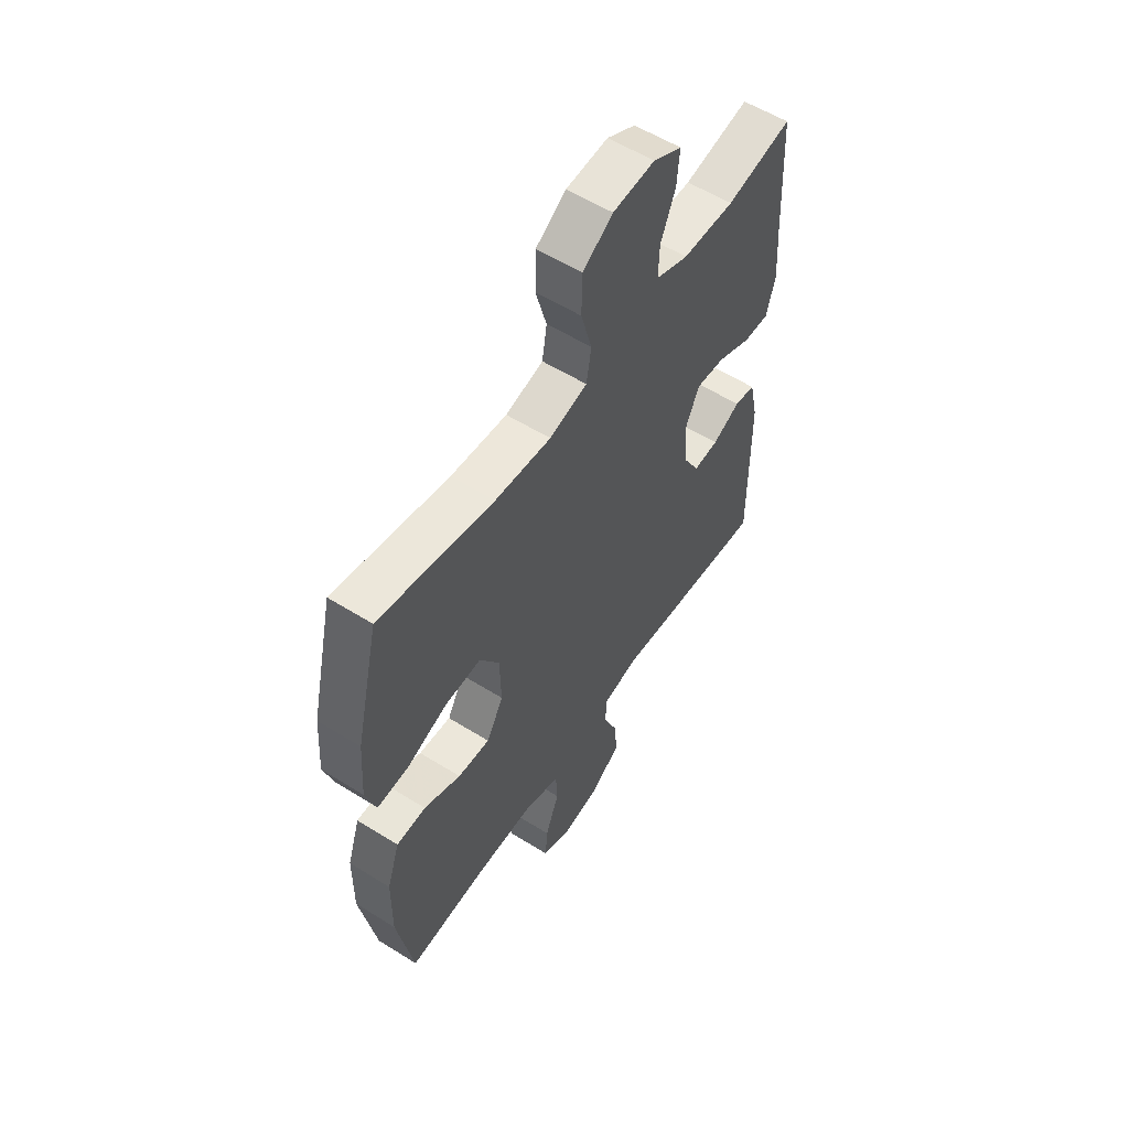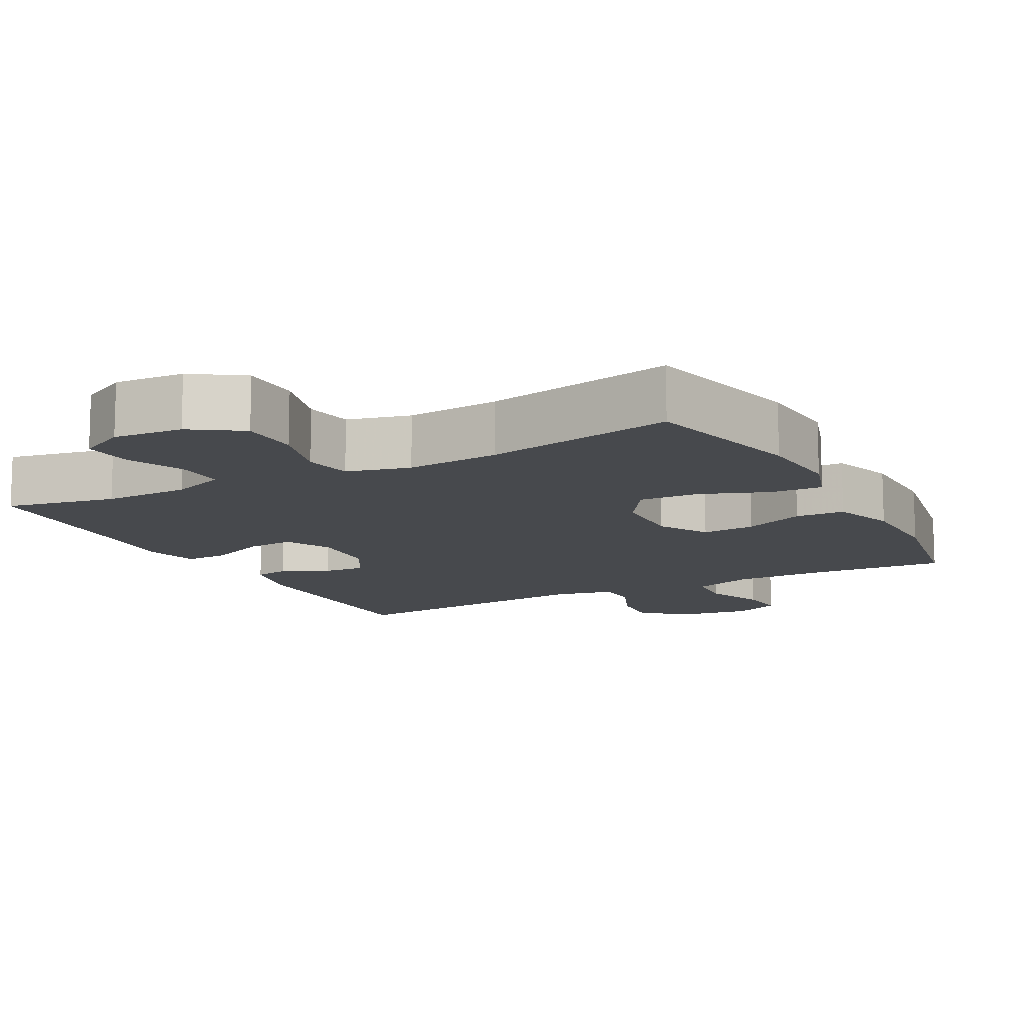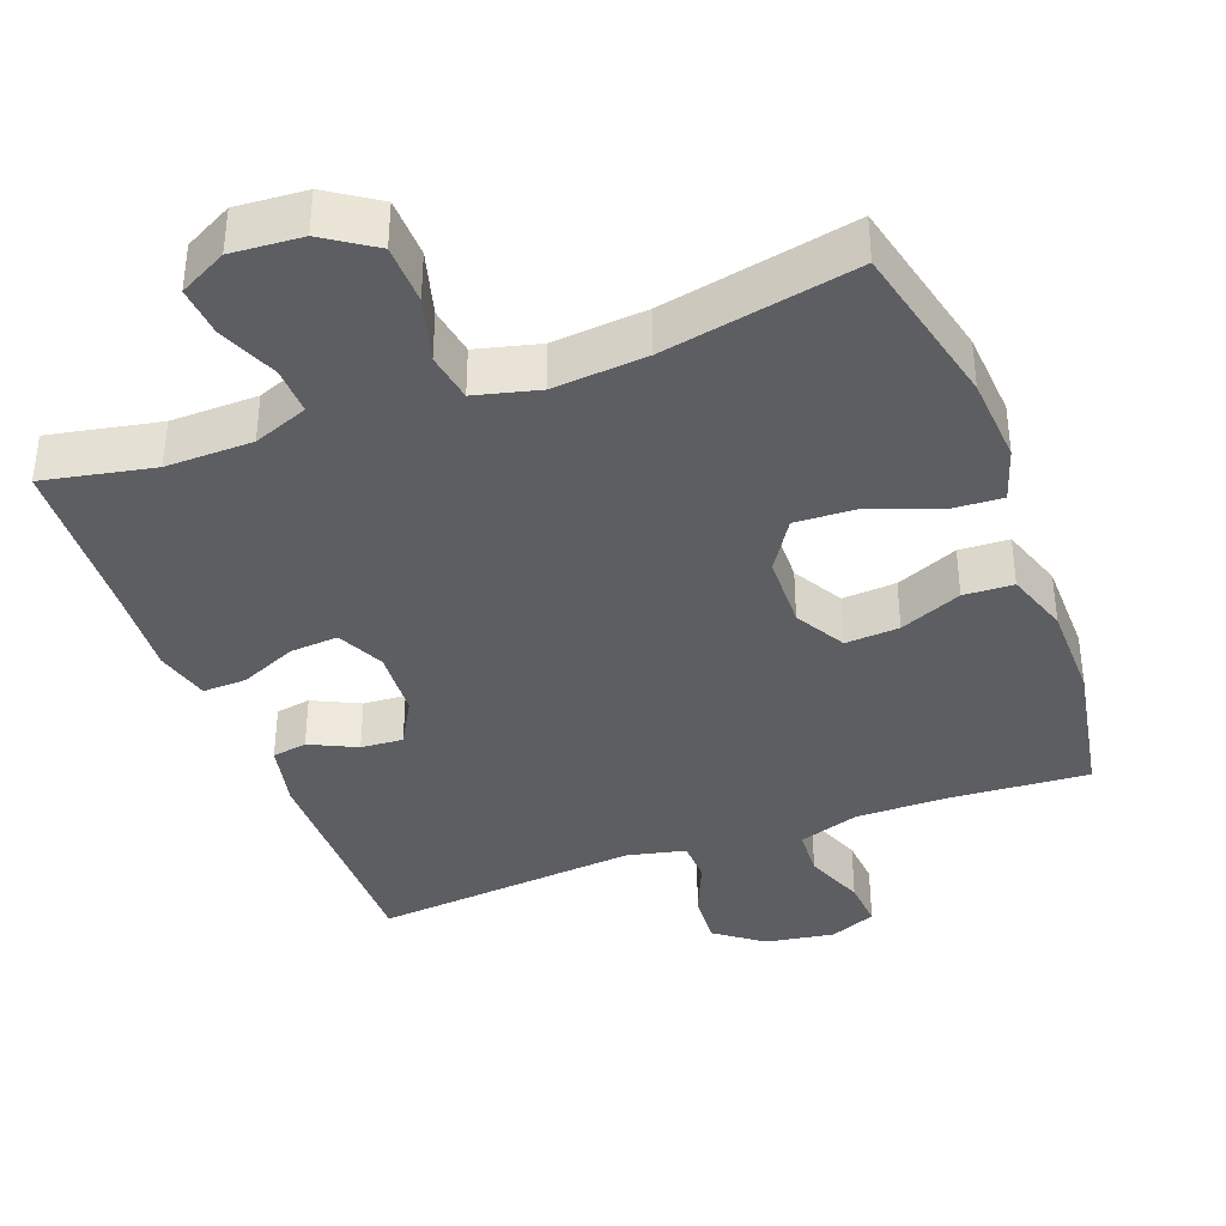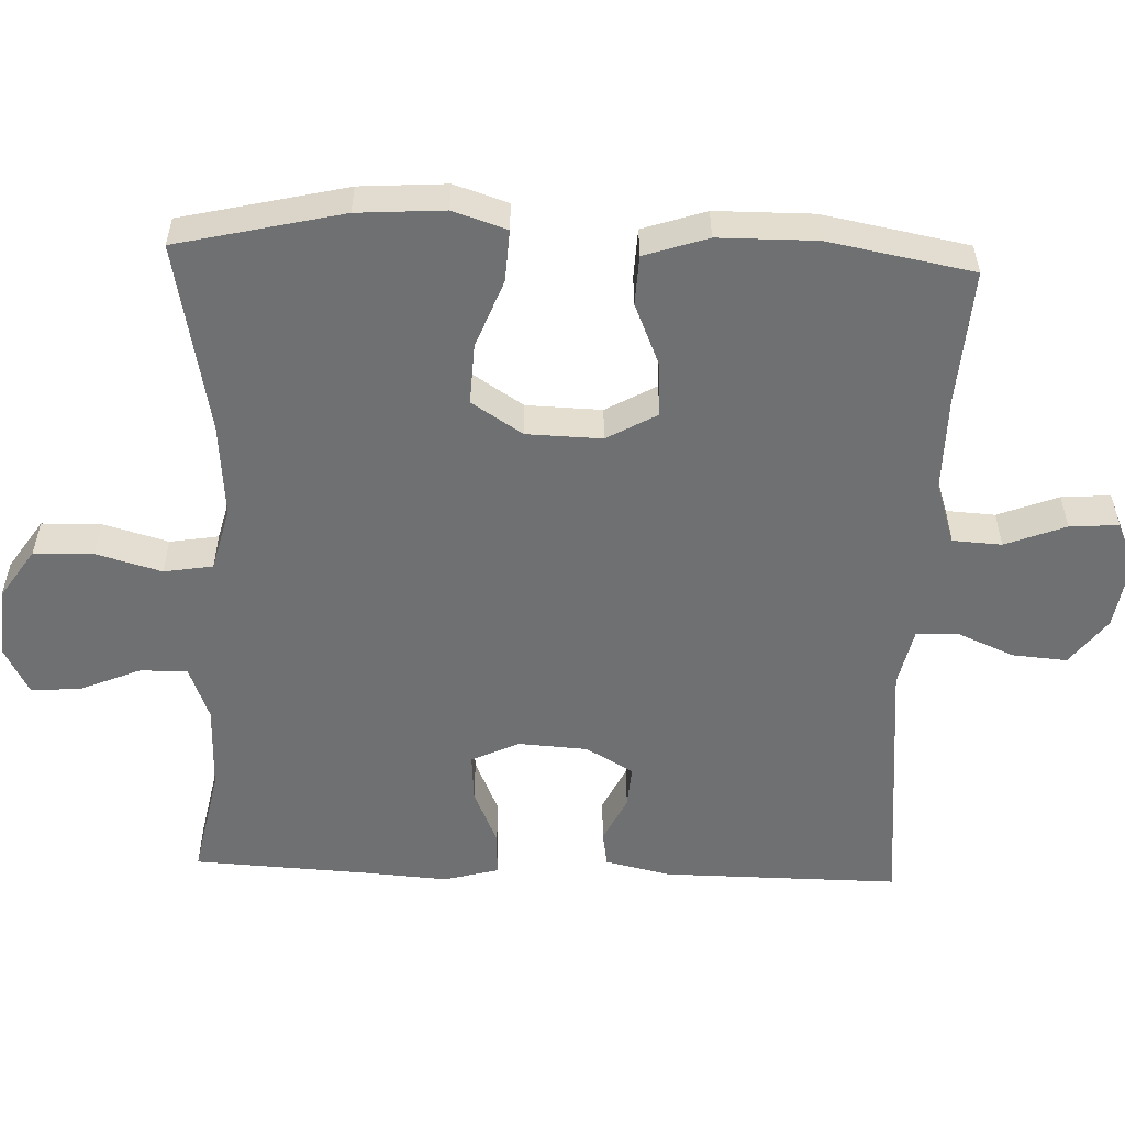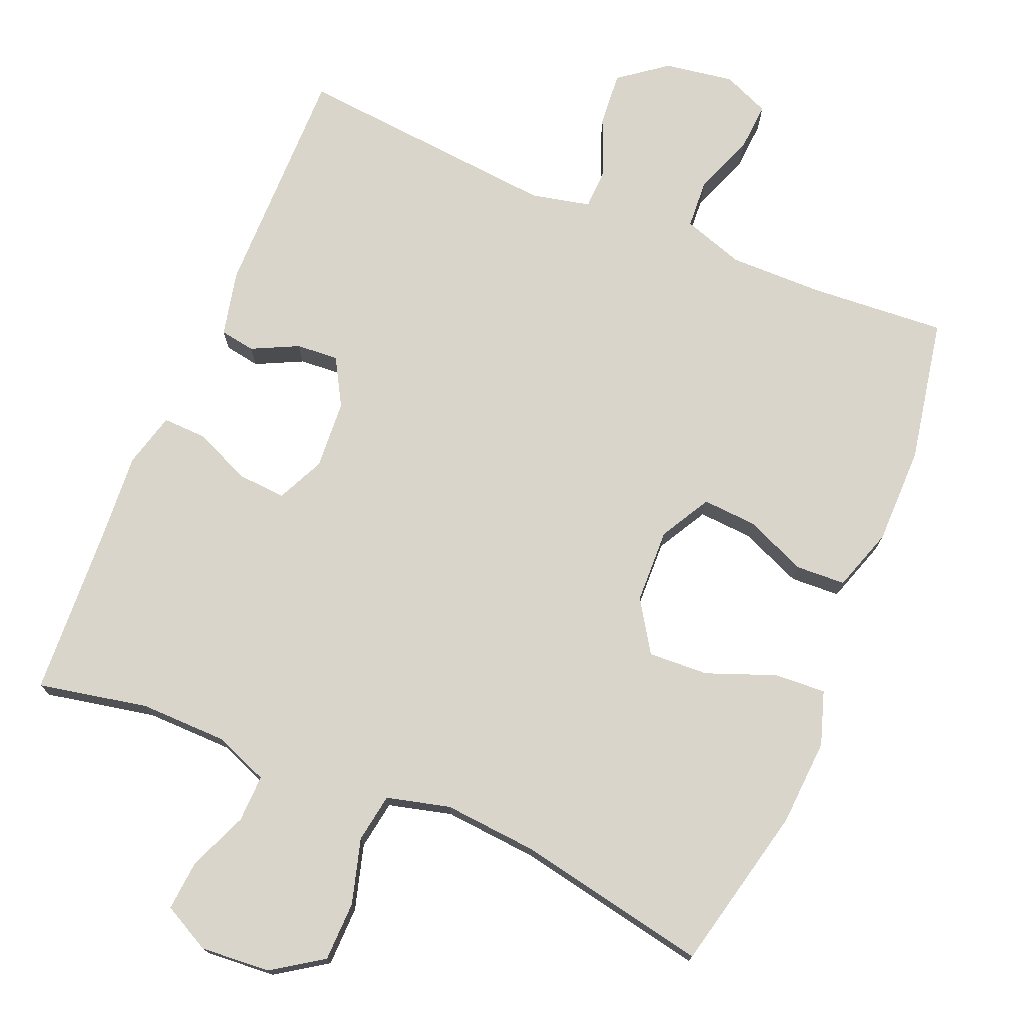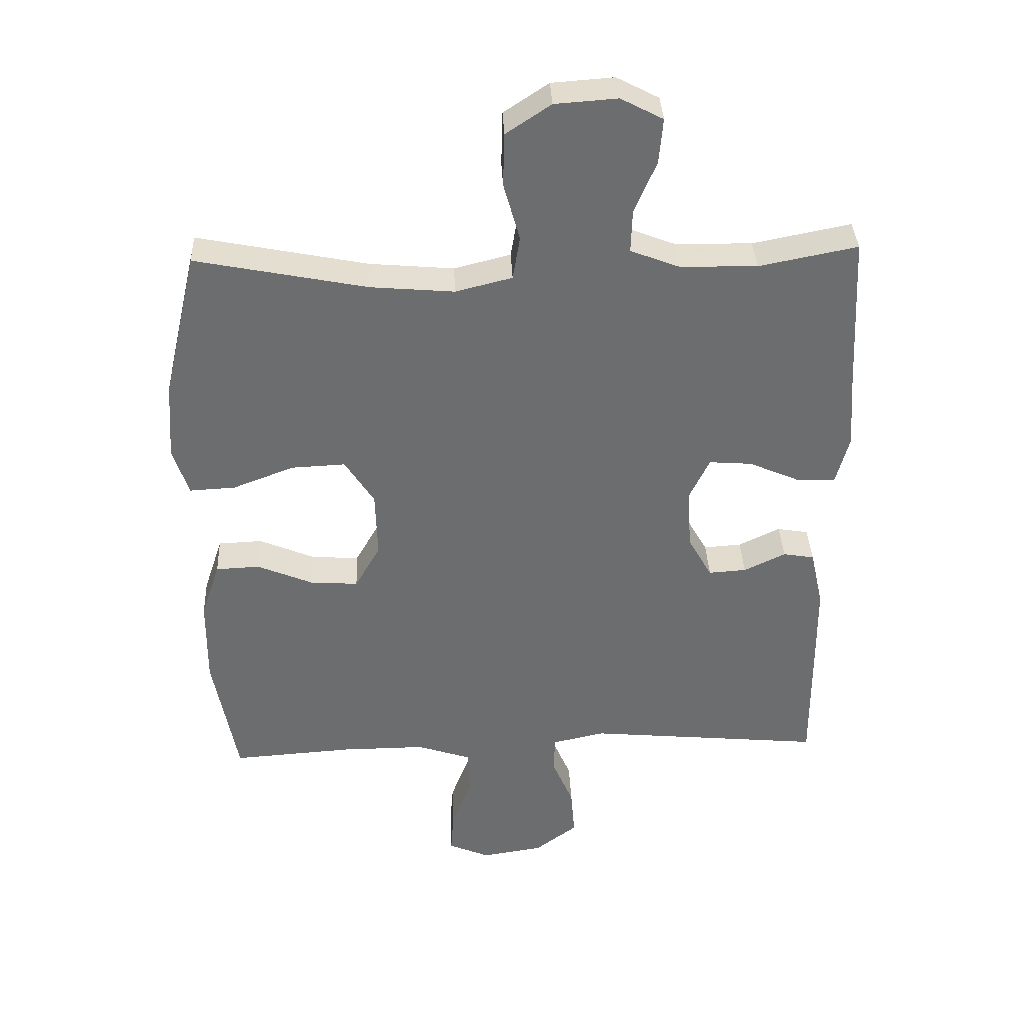
<metadata>
{"format":"obj","ext":"obj","renderer":"f3d","projection":"perspective","resolution":1024,"background":"white","views":[{"elev":56.5,"azim":123.2,"up":"+Z"},{"elev":-12.3,"azim":28.1,"up":"+Y"},{"elev":-38.1,"azim":20.6,"up":"+Y"},{"elev":-54.9,"azim":87.8,"up":"+Y"},{"elev":74.6,"azim":22.5,"up":"+Y"},{"elev":36.3,"azim":177.6,"up":"+Z"}]}
</metadata>
<code>
v -0.5 0.07 -0.5
v -0.498 0.07 -0.177
v -0.478 0.07 -0.087
v -0.43 0.07 -0.079
v -0.366 0.07 -0.11
v -0.308 0.07 -0.114
v -0.271 0.07 -0.049
v -0.265 0.07 0.046
v -0.296 0.07 0.111
v -0.362 0.07 0.106
v -0.44 0.07 0.072
v -0.5 0.07 0.07
v -0.52 0.07 0.145
v -0.512 0.07 0.262
v -0.5 0.07 0.5
v -0.349 0.07 0.47
v -0.23 0.07 0.472
v -0.155 0.07 0.501
v -0.157 0.07 0.566
v -0.191 0.07 0.647
v -0.197 0.07 0.716
v -0.132 0.07 0.75
v -0.036 0.07 0.743
v 0.033 0.07 0.697
v 0.035 0.07 0.615
v 0.01 0.07 0.526
v 0.021 0.07 0.459
v 0.108 0.07 0.437
v 0.237 0.07 0.448
v 0.5 0.07 0.5
v 0.553 0.07 0.273
v 0.561 0.07 0.154
v 0.537 0.07 0.08
v 0.466 0.07 0.084
v 0.372 0.07 0.12
v 0.289 0.07 0.124
v 0.244 0.07 0.054
v 0.241 0.07 -0.049
v 0.28 0.07 -0.118
v 0.354 0.07 -0.113
v 0.439 0.07 -0.077
v 0.507 0.07 -0.08
v 0.536 0.07 -0.167
v 0.537 0.07 -0.301
v 0.5 0.07 -0.5
v 0.313 0.07 -0.487
v 0.184 0.07 -0.486
v 0.1 0.07 -0.514
v 0.096 0.07 -0.581
v 0.128 0.07 -0.664
v 0.133 0.07 -0.731
v 0.069 0.07 -0.758
v -0.026 0.07 -0.743
v -0.091 0.07 -0.694
v -0.085 0.07 -0.619
v -0.052 0.07 -0.541
v -0.054 0.07 -0.484
v -0.135 0.07 -0.466
v -0.5 0 -0.5
v -0.498 0 -0.177
v -0.478 0 -0.087
v -0.43 0 -0.079
v -0.366 0 -0.11
v -0.308 0 -0.114
v -0.271 0 -0.049
v -0.265 0 0.046
v -0.296 0 0.111
v -0.362 0 0.106
v -0.44 0 0.072
v -0.5 0 0.07
v -0.52 0 0.145
v -0.512 0 0.262
v -0.5 0 0.5
v -0.349 0 0.47
v -0.23 0 0.472
v -0.155 0 0.501
v -0.157 0 0.566
v -0.191 0 0.647
v -0.197 0 0.716
v -0.132 0 0.75
v -0.036 0 0.743
v 0.033 0 0.697
v 0.035 0 0.615
v 0.01 0 0.526
v 0.021 0 0.459
v 0.108 0 0.437
v 0.237 0 0.448
v 0.5 0 0.5
v 0.553 0 0.273
v 0.561 0 0.154
v 0.537 0 0.08
v 0.466 0 0.084
v 0.372 0 0.12
v 0.289 0 0.124
v 0.244 0 0.054
v 0.241 0 -0.049
v 0.28 0 -0.118
v 0.354 0 -0.113
v 0.439 0 -0.077
v 0.507 0 -0.08
v 0.536 0 -0.167
v 0.537 0 -0.301
v 0.5 0 -0.5
v 0.313 0 -0.487
v 0.184 0 -0.486
v 0.1 0 -0.514
v 0.096 0 -0.581
v 0.128 0 -0.664
v 0.133 0 -0.731
v 0.069 0 -0.758
v -0.026 0 -0.743
v -0.091 0 -0.694
v -0.085 0 -0.619
v -0.052 0 -0.541
v -0.054 0 -0.484
v -0.135 0 -0.466
f 53 54 55 56
f 53 56 57
f 52 53 57
f 49 50 51 52
f 48 49 52 57
f 47 48 57 58
f 43 44 45 46
f 43 46 47 58
f 40 41 42 43
f 39 40 43 58
f 32 33 34 35
f 32 35 36
f 29 30 31 32
f 28 29 32 36
f 27 28 36 37
f 23 24 25 26
f 23 26 27
f 22 23 27
f 19 20 21 22
f 18 19 22 27
f 17 18 27 37
f 14 15 16
f 10 11 12 13
f 9 10 13 14
f 2 3 4 5
f 2 5 6
f 1 2 6
f 38 39 58 1
f 9 14 16 17
f 8 9 17 37
f 7 8 37 38
f 1 6 7 38
f 114 113 112 111
f 115 114 111
f 115 111 110
f 110 109 108 107
f 115 110 107 106
f 116 115 106 105
f 104 103 102 101
f 116 105 104 101
f 101 100 99 98
f 116 101 98 97
f 93 92 91 90
f 94 93 90
f 90 89 88 87
f 94 90 87 86
f 95 94 86 85
f 84 83 82 81
f 85 84 81
f 85 81 80
f 80 79 78 77
f 85 80 77 76
f 95 85 76 75
f 74 73 72
f 71 70 69 68
f 72 71 68 67
f 63 62 61 60
f 64 63 60
f 64 60 59
f 59 116 97 96
f 75 74 72 67
f 95 75 67 66
f 96 95 66 65
f 96 65 64 59
f 1 59 60 2
f 2 60 61 3
f 3 61 62 4
f 4 62 63 5
f 5 63 64 6
f 6 64 65 7
f 7 65 66 8
f 8 66 67 9
f 9 67 68 10
f 10 68 69 11
f 11 69 70 12
f 12 70 71 13
f 13 71 72 14
f 14 72 73 15
f 15 73 74 16
f 16 74 75 17
f 17 75 76 18
f 18 76 77 19
f 19 77 78 20
f 20 78 79 21
f 21 79 80 22
f 22 80 81 23
f 23 81 82 24
f 24 82 83 25
f 25 83 84 26
f 26 84 85 27
f 27 85 86 28
f 28 86 87 29
f 29 87 88 30
f 30 88 89 31
f 31 89 90 32
f 32 90 91 33
f 33 91 92 34
f 34 92 93 35
f 35 93 94 36
f 36 94 95 37
f 37 95 96 38
f 38 96 97 39
f 39 97 98 40
f 40 98 99 41
f 41 99 100 42
f 42 100 101 43
f 43 101 102 44
f 44 102 103 45
f 45 103 104 46
f 46 104 105 47
f 47 105 106 48
f 48 106 107 49
f 49 107 108 50
f 50 108 109 51
f 51 109 110 52
f 52 110 111 53
f 53 111 112 54
f 54 112 113 55
f 55 113 114 56
f 56 114 115 57
f 57 115 116 58
f 58 116 59 1

</code>
